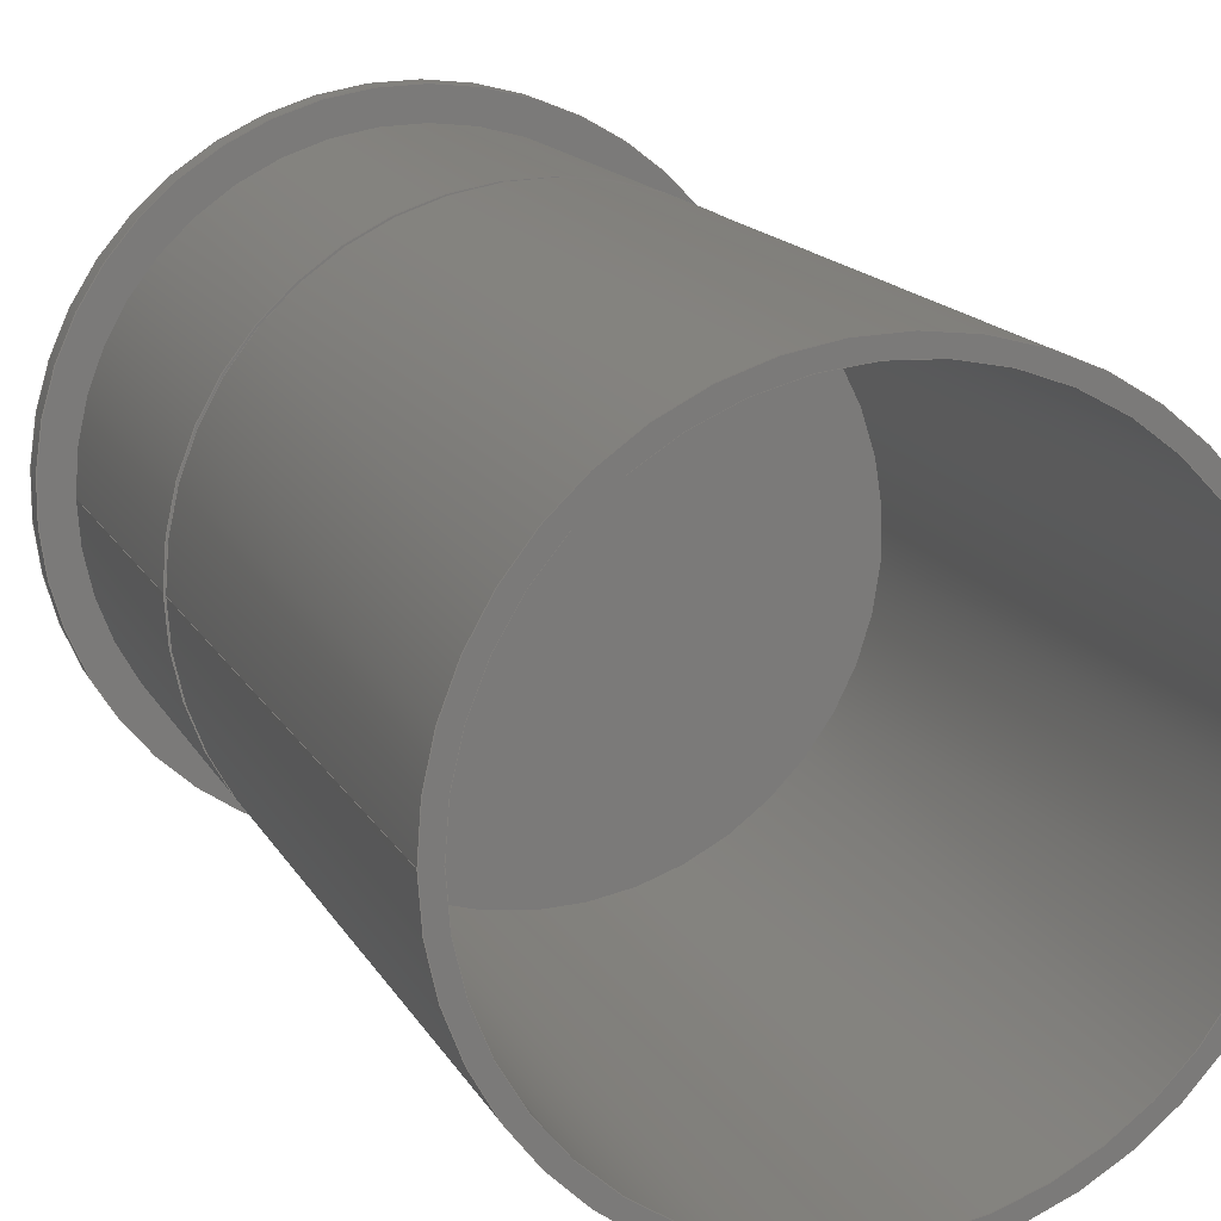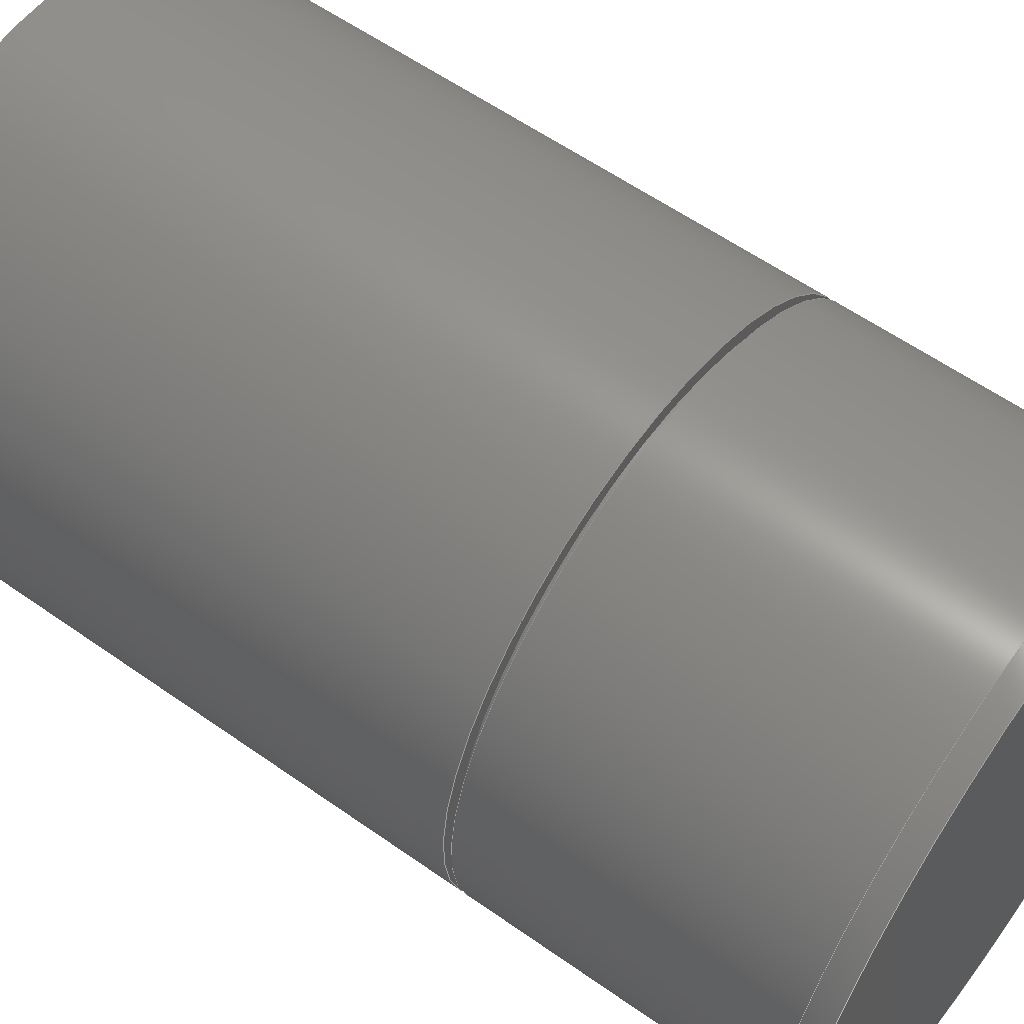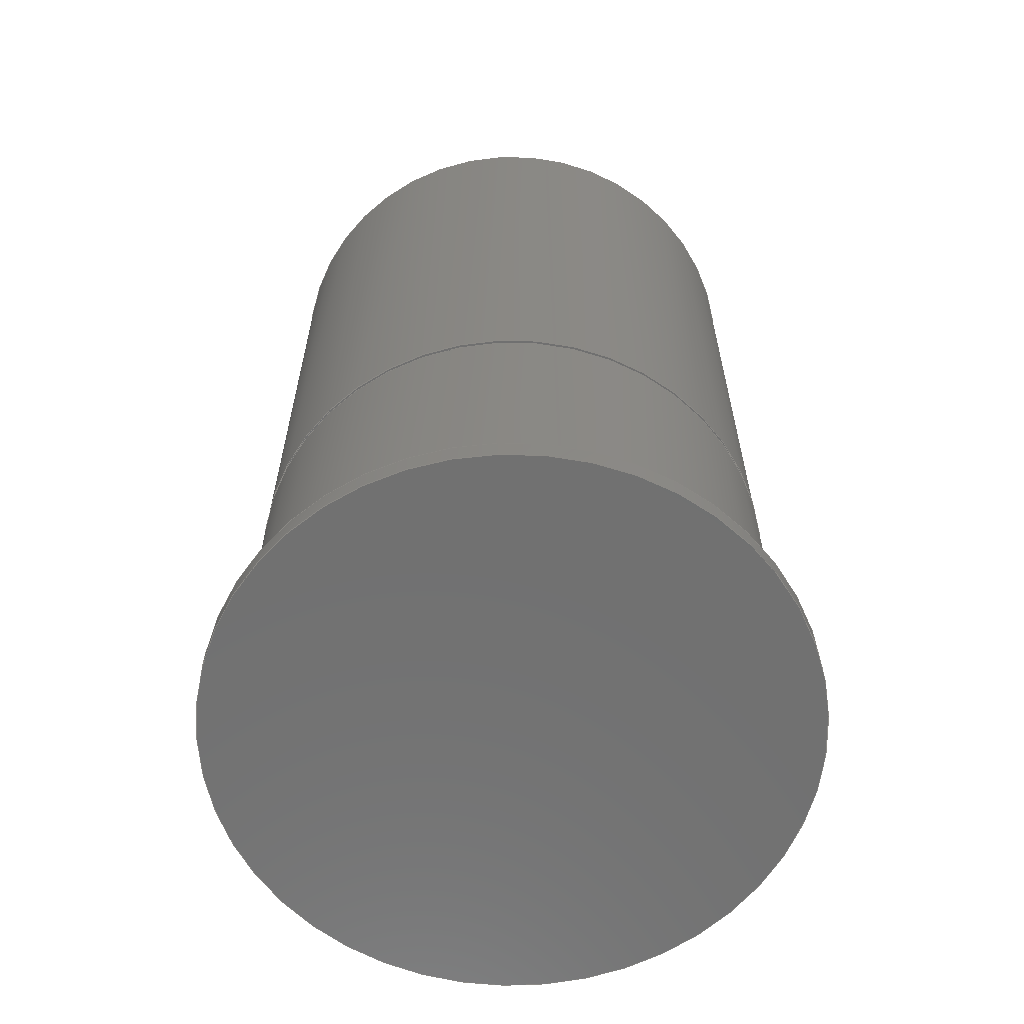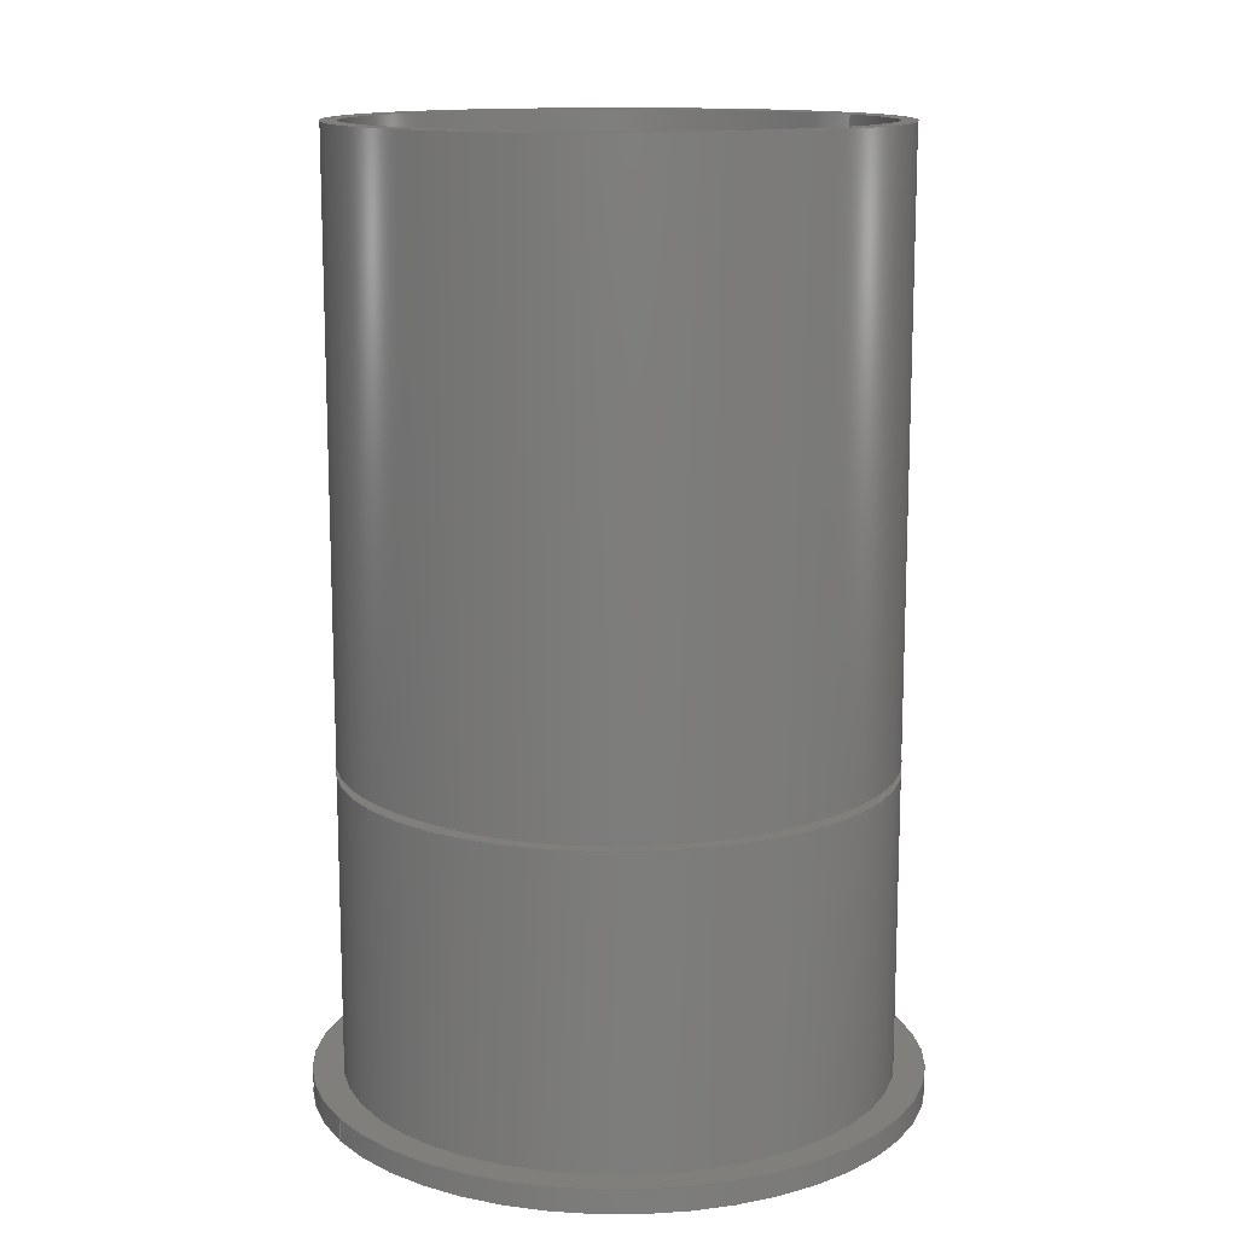
<metadata>
{"format":"step","ext":"step","renderer":"f3d","projection":"perspective","resolution":1024,"background":"white","views":[{"elev":14.9,"azim":160.7,"up":"+Z"},{"elev":58.0,"azim":-53.7,"up":"+Z"},{"elev":-62.5,"azim":-15.6,"up":"+Y"},{"elev":13.3,"azim":-30.1,"up":"+Y"}]}
</metadata>
<code>
ISO-10303-21;
DATA;
#1=MECHANICAL_DESIGN_GEOMETRIC_PRESENTATION_REPRESENTATION('',(#4,#5),
#260);
#2=SHAPE_REPRESENTATION_RELATIONSHIP('SRR','None',#267,#3);
#3=ADVANCED_BREP_SHAPE_REPRESENTATION('',(#6,#7),#259);
#4=STYLED_ITEM('',(#277),#6);
#5=STYLED_ITEM('',(#277),#7);
#6=MANIFOLD_SOLID_BREP('Body1',#135);
#7=MANIFOLD_SOLID_BREP('Body2',#136);
#8=FACE_BOUND('',#33,.T.);
#9=FACE_BOUND('',#36,.T.);
#10=FACE_BOUND('',#41,.T.);
#11=FACE_BOUND('',#43,.T.);
#12=PLANE('',#153);
#13=PLANE('',#157);
#14=PLANE('',#161);
#15=PLANE('',#162);
#16=PLANE('',#169);
#17=PLANE('',#170);
#18=FACE_OUTER_BOUND('',#29,.T.);
#19=FACE_OUTER_BOUND('',#30,.T.);
#20=FACE_OUTER_BOUND('',#31,.T.);
#21=FACE_OUTER_BOUND('',#32,.T.);
#22=FACE_OUTER_BOUND('',#34,.T.);
#23=FACE_OUTER_BOUND('',#35,.T.);
#24=FACE_OUTER_BOUND('',#37,.T.);
#25=FACE_OUTER_BOUND('',#38,.T.);
#26=FACE_OUTER_BOUND('',#39,.T.);
#27=FACE_OUTER_BOUND('',#40,.T.);
#28=FACE_OUTER_BOUND('',#42,.T.);
#29=EDGE_LOOP('',(#89,#90,#91,#92));
#30=EDGE_LOOP('',(#93));
#31=EDGE_LOOP('',(#94,#95,#96,#97));
#32=EDGE_LOOP('',(#98));
#33=EDGE_LOOP('',(#99));
#34=EDGE_LOOP('',(#100,#101,#102,#103));
#35=EDGE_LOOP('',(#104));
#36=EDGE_LOOP('',(#105));
#37=EDGE_LOOP('',(#106));
#38=EDGE_LOOP('',(#107,#108,#109,#110));
#39=EDGE_LOOP('',(#111,#112,#113,#114));
#40=EDGE_LOOP('',(#115));
#41=EDGE_LOOP('',(#116));
#42=EDGE_LOOP('',(#117));
#43=EDGE_LOOP('',(#118));
#44=LINE('',#225,#49);
#45=LINE('',#232,#50);
#46=LINE('',#239,#51);
#47=LINE('',#247,#52);
#48=LINE('',#253,#53);
#49=VECTOR('',#177,1.7);
#50=VECTOR('',#186,1.8);
#51=VECTOR('',#195,2);
#52=VECTOR('',#206,1.7);
#53=VECTOR('',#213,1.8);
#54=CIRCLE('',#151,1.7);
#55=CIRCLE('',#152,1.7);
#56=CIRCLE('',#155,1.8);
#57=CIRCLE('',#156,1.8);
#58=CIRCLE('',#159,2);
#59=CIRCLE('',#160,2);
#60=CIRCLE('',#164,1.7);
#61=CIRCLE('',#165,1.7);
#62=CIRCLE('',#167,1.8);
#63=CIRCLE('',#168,1.8);
#64=VERTEX_POINT('',#222);
#65=VERTEX_POINT('',#224);
#66=VERTEX_POINT('',#229);
#67=VERTEX_POINT('',#231);
#68=VERTEX_POINT('',#236);
#69=VERTEX_POINT('',#238);
#70=VERTEX_POINT('',#244);
#71=VERTEX_POINT('',#246);
#72=VERTEX_POINT('',#250);
#73=VERTEX_POINT('',#252);
#74=EDGE_CURVE('',#64,#64,#54,.T.);
#75=EDGE_CURVE('',#64,#65,#44,.T.);
#76=EDGE_CURVE('',#65,#65,#55,.T.);
#77=EDGE_CURVE('',#66,#66,#56,.T.);
#78=EDGE_CURVE('',#66,#67,#45,.T.);
#79=EDGE_CURVE('',#67,#67,#57,.T.);
#80=EDGE_CURVE('',#68,#68,#58,.T.);
#81=EDGE_CURVE('',#68,#69,#46,.T.);
#82=EDGE_CURVE('',#69,#69,#59,.T.);
#83=EDGE_CURVE('',#70,#70,#60,.T.);
#84=EDGE_CURVE('',#70,#71,#47,.T.);
#85=EDGE_CURVE('',#71,#71,#61,.T.);
#86=EDGE_CURVE('',#72,#72,#62,.T.);
#87=EDGE_CURVE('',#72,#73,#48,.T.);
#88=EDGE_CURVE('',#73,#73,#63,.T.);
#89=ORIENTED_EDGE('',*,*,#74,.F.);
#90=ORIENTED_EDGE('',*,*,#75,.T.);
#91=ORIENTED_EDGE('',*,*,#76,.F.);
#92=ORIENTED_EDGE('',*,*,#75,.F.);
#93=ORIENTED_EDGE('',*,*,#74,.T.);
#94=ORIENTED_EDGE('',*,*,#77,.F.);
#95=ORIENTED_EDGE('',*,*,#78,.T.);
#96=ORIENTED_EDGE('',*,*,#79,.F.);
#97=ORIENTED_EDGE('',*,*,#78,.F.);
#98=ORIENTED_EDGE('',*,*,#77,.T.);
#99=ORIENTED_EDGE('',*,*,#76,.T.);
#100=ORIENTED_EDGE('',*,*,#80,.F.);
#101=ORIENTED_EDGE('',*,*,#81,.T.);
#102=ORIENTED_EDGE('',*,*,#82,.T.);
#103=ORIENTED_EDGE('',*,*,#81,.F.);
#104=ORIENTED_EDGE('',*,*,#80,.T.);
#105=ORIENTED_EDGE('',*,*,#79,.T.);
#106=ORIENTED_EDGE('',*,*,#82,.F.);
#107=ORIENTED_EDGE('',*,*,#83,.F.);
#108=ORIENTED_EDGE('',*,*,#84,.T.);
#109=ORIENTED_EDGE('',*,*,#85,.T.);
#110=ORIENTED_EDGE('',*,*,#84,.F.);
#111=ORIENTED_EDGE('',*,*,#86,.F.);
#112=ORIENTED_EDGE('',*,*,#87,.T.);
#113=ORIENTED_EDGE('',*,*,#88,.T.);
#114=ORIENTED_EDGE('',*,*,#87,.F.);
#115=ORIENTED_EDGE('',*,*,#86,.T.);
#116=ORIENTED_EDGE('',*,*,#83,.T.);
#117=ORIENTED_EDGE('',*,*,#88,.F.);
#118=ORIENTED_EDGE('',*,*,#85,.F.);
#119=CYLINDRICAL_SURFACE('',#150,1.7);
#120=CYLINDRICAL_SURFACE('',#154,1.8);
#121=CYLINDRICAL_SURFACE('',#158,2);
#122=CYLINDRICAL_SURFACE('',#163,1.7);
#123=CYLINDRICAL_SURFACE('',#166,1.8);
#124=ADVANCED_FACE('',(#18),#119,.T.);
#125=ADVANCED_FACE('',(#19),#12,.T.);
#126=ADVANCED_FACE('',(#20),#120,.T.);
#127=ADVANCED_FACE('',(#21,#8),#13,.T.);
#128=ADVANCED_FACE('',(#22),#121,.T.);
#129=ADVANCED_FACE('',(#23,#9),#14,.T.);
#130=ADVANCED_FACE('',(#24),#15,.F.);
#131=ADVANCED_FACE('',(#25),#122,.F.);
#132=ADVANCED_FACE('',(#26),#123,.T.);
#133=ADVANCED_FACE('',(#27,#10),#16,.T.);
#134=ADVANCED_FACE('',(#28,#11),#17,.F.);
#135=CLOSED_SHELL('',(#124,#125,#126,#127,#128,#129,#130));
#136=CLOSED_SHELL('',(#131,#132,#133,#134));
#137=DERIVED_UNIT_ELEMENT(#139,1);
#138=DERIVED_UNIT_ELEMENT(#262,3);
#139=(
MASS_UNIT()
NAMED_UNIT(*)
SI_UNIT(.KILO.,.GRAM.)
);
#140=DERIVED_UNIT((#137,#138));
#141=MEASURE_REPRESENTATION_ITEM('density measure',
POSITIVE_RATIO_MEASURE(7850),#140);
#142=PROPERTY_DEFINITION_REPRESENTATION(#147,#144);
#143=PROPERTY_DEFINITION_REPRESENTATION(#148,#145);
#144=REPRESENTATION('material name',(#146),#259);
#145=REPRESENTATION('density',(#141),#259);
#146=DESCRIPTIVE_REPRESENTATION_ITEM('Steel','Steel');
#147=PROPERTY_DEFINITION('material property','material name',#269);
#148=PROPERTY_DEFINITION('material property','density of part',#269);
#149=AXIS2_PLACEMENT_3D('placement',#220,#171,#172);
#150=AXIS2_PLACEMENT_3D('',#221,#173,#174);
#151=AXIS2_PLACEMENT_3D('',#223,#175,#176);
#152=AXIS2_PLACEMENT_3D('',#226,#178,#179);
#153=AXIS2_PLACEMENT_3D('',#227,#180,#181);
#154=AXIS2_PLACEMENT_3D('',#228,#182,#183);
#155=AXIS2_PLACEMENT_3D('',#230,#184,#185);
#156=AXIS2_PLACEMENT_3D('',#233,#187,#188);
#157=AXIS2_PLACEMENT_3D('',#234,#189,#190);
#158=AXIS2_PLACEMENT_3D('',#235,#191,#192);
#159=AXIS2_PLACEMENT_3D('',#237,#193,#194);
#160=AXIS2_PLACEMENT_3D('',#240,#196,#197);
#161=AXIS2_PLACEMENT_3D('',#241,#198,#199);
#162=AXIS2_PLACEMENT_3D('',#242,#200,#201);
#163=AXIS2_PLACEMENT_3D('',#243,#202,#203);
#164=AXIS2_PLACEMENT_3D('',#245,#204,#205);
#165=AXIS2_PLACEMENT_3D('',#248,#207,#208);
#166=AXIS2_PLACEMENT_3D('',#249,#209,#210);
#167=AXIS2_PLACEMENT_3D('',#251,#211,#212);
#168=AXIS2_PLACEMENT_3D('',#254,#214,#215);
#169=AXIS2_PLACEMENT_3D('',#255,#216,#217);
#170=AXIS2_PLACEMENT_3D('',#256,#218,#219);
#171=DIRECTION('axis',(0,0,1));
#172=DIRECTION('refdir',(1,0,0));
#173=DIRECTION('center_axis',(0,1,0));
#174=DIRECTION('ref_axis',(-1,0,0));
#175=DIRECTION('center_axis',(0,1,0));
#176=DIRECTION('ref_axis',(-1,0,0));
#177=DIRECTION('',(0,-1,0));
#178=DIRECTION('center_axis',(0,-1,0));
#179=DIRECTION('ref_axis',(-1,0,0));
#180=DIRECTION('center_axis',(0,1,0));
#181=DIRECTION('ref_axis',(-1,0,0));
#182=DIRECTION('center_axis',(0,1,0));
#183=DIRECTION('ref_axis',(-1,0,0));
#184=DIRECTION('center_axis',(0,1,0));
#185=DIRECTION('ref_axis',(-1,0,0));
#186=DIRECTION('',(0,-1,0));
#187=DIRECTION('center_axis',(0,-1,0));
#188=DIRECTION('ref_axis',(-1,0,0));
#189=DIRECTION('center_axis',(0,1,0));
#190=DIRECTION('ref_axis',(-1,0,0));
#191=DIRECTION('center_axis',(0,1,0));
#192=DIRECTION('ref_axis',(1,0,0));
#193=DIRECTION('center_axis',(0,1,0));
#194=DIRECTION('ref_axis',(1,0,0));
#195=DIRECTION('',(0,-1,0));
#196=DIRECTION('center_axis',(0,1,0));
#197=DIRECTION('ref_axis',(1,0,0));
#198=DIRECTION('center_axis',(0,1,0));
#199=DIRECTION('ref_axis',(1,0,0));
#200=DIRECTION('center_axis',(0,1,0));
#201=DIRECTION('ref_axis',(1,0,0));
#202=DIRECTION('center_axis',(0,1,0));
#203=DIRECTION('ref_axis',(-1,0,0));
#204=DIRECTION('center_axis',(0,-1,0));
#205=DIRECTION('ref_axis',(-1,0,0));
#206=DIRECTION('',(0,-1,0));
#207=DIRECTION('center_axis',(0,-1,0));
#208=DIRECTION('ref_axis',(-1,0,0));
#209=DIRECTION('center_axis',(0,1,0));
#210=DIRECTION('ref_axis',(-1,0,0));
#211=DIRECTION('center_axis',(0,1,0));
#212=DIRECTION('ref_axis',(-1,0,0));
#213=DIRECTION('',(0,-1,0));
#214=DIRECTION('center_axis',(0,1,0));
#215=DIRECTION('ref_axis',(-1,0,0));
#216=DIRECTION('center_axis',(0,1,0));
#217=DIRECTION('ref_axis',(-1,0,0));
#218=DIRECTION('center_axis',(0,1,0));
#219=DIRECTION('ref_axis',(-1,0,0));
#220=CARTESIAN_POINT('',(0,0,0));
#221=CARTESIAN_POINT('Origin',(0,2.15,0));
#222=CARTESIAN_POINT('',(1.7,2.2,-2.082e-16));
#223=CARTESIAN_POINT('Origin',(0,2.2,0));
#224=CARTESIAN_POINT('',(1.7,2.15,-2.082e-16));
#225=CARTESIAN_POINT('',(1.7,2.15,-2.082e-16));
#226=CARTESIAN_POINT('Origin',(0,2.15,0));
#227=CARTESIAN_POINT('Origin',(0,2.2,0));
#228=CARTESIAN_POINT('Origin',(0,0.15,0));
#229=CARTESIAN_POINT('',(1.8,2.15,-2.204e-16));
#230=CARTESIAN_POINT('Origin',(0,2.15,0));
#231=CARTESIAN_POINT('',(1.8,0.15,-2.204e-16));
#232=CARTESIAN_POINT('',(1.8,0.15,-2.204e-16));
#233=CARTESIAN_POINT('Origin',(0,0.15,0));
#234=CARTESIAN_POINT('Origin',(0,2.15,0));
#235=CARTESIAN_POINT('Origin',(0,0,0));
#236=CARTESIAN_POINT('',(-2,0.15,2.449e-16));
#237=CARTESIAN_POINT('Origin',(0,0.15,0));
#238=CARTESIAN_POINT('',(-2,0,2.449e-16));
#239=CARTESIAN_POINT('',(-2,0,2.449e-16));
#240=CARTESIAN_POINT('Origin',(0,0,0));
#241=CARTESIAN_POINT('Origin',(0,0.15,0));
#242=CARTESIAN_POINT('Origin',(0,0,0));
#243=CARTESIAN_POINT('Origin',(0,2.2,0));
#244=CARTESIAN_POINT('',(1.7,6.2,-2.082e-16));
#245=CARTESIAN_POINT('Origin',(0,6.2,0));
#246=CARTESIAN_POINT('',(1.7,2.2,-2.082e-16));
#247=CARTESIAN_POINT('',(1.7,2.2,-2.082e-16));
#248=CARTESIAN_POINT('Origin',(0,2.2,0));
#249=CARTESIAN_POINT('Origin',(0,2.2,0));
#250=CARTESIAN_POINT('',(1.8,6.2,-2.204e-16));
#251=CARTESIAN_POINT('Origin',(0,6.2,0));
#252=CARTESIAN_POINT('',(1.8,2.2,-2.204e-16));
#253=CARTESIAN_POINT('',(1.8,2.2,-2.204e-16));
#254=CARTESIAN_POINT('Origin',(0,2.2,0));
#255=CARTESIAN_POINT('Origin',(0,6.2,0));
#256=CARTESIAN_POINT('Origin',(0,2.2,0));
#257=UNCERTAINTY_MEASURE_WITH_UNIT(LENGTH_MEASURE(0.001),#261,
'DISTANCE_ACCURACY_VALUE',
'Maximum model space distance between geometric entities at asserted c
onnectivities');
#258=UNCERTAINTY_MEASURE_WITH_UNIT(LENGTH_MEASURE(0.001),#261,
'DISTANCE_ACCURACY_VALUE',
'Maximum model space distance between geometric entities at asserted c
onnectivities');
#259=(
GEOMETRIC_REPRESENTATION_CONTEXT(3)
GLOBAL_UNCERTAINTY_ASSIGNED_CONTEXT((#257))
GLOBAL_UNIT_ASSIGNED_CONTEXT((#261,#263,#264))
REPRESENTATION_CONTEXT('','3D')
);
#260=(
GEOMETRIC_REPRESENTATION_CONTEXT(3)
GLOBAL_UNCERTAINTY_ASSIGNED_CONTEXT((#258))
GLOBAL_UNIT_ASSIGNED_CONTEXT((#261,#263,#264))
REPRESENTATION_CONTEXT('','3D')
);
#261=(
LENGTH_UNIT()
NAMED_UNIT(*)
SI_UNIT(.CENTI.,.METRE.)
);
#262=(
LENGTH_UNIT()
NAMED_UNIT(*)
SI_UNIT($,.METRE.)
);
#263=(
NAMED_UNIT(*)
PLANE_ANGLE_UNIT()
SI_UNIT($,.RADIAN.)
);
#264=(
NAMED_UNIT(*)
SI_UNIT($,.STERADIAN.)
SOLID_ANGLE_UNIT()
);
#265=SHAPE_DEFINITION_REPRESENTATION(#266,#267);
#266=PRODUCT_DEFINITION_SHAPE('',$,#269);
#267=SHAPE_REPRESENTATION('',(#149),#259);
#268=PRODUCT_DEFINITION_CONTEXT('part definition',#273,'design');
#269=PRODUCT_DEFINITION('Untitled','Untitled',#270,#268);
#270=PRODUCT_DEFINITION_FORMATION('',$,#275);
#271=PRODUCT_RELATED_PRODUCT_CATEGORY('Untitled','Untitled',(#275));
#272=APPLICATION_PROTOCOL_DEFINITION('international standard',
'automotive_design',2009,#273);
#273=APPLICATION_CONTEXT(
'Core Data for Automotive Mechanical Design Process');
#274=PRODUCT_CONTEXT('part definition',#273,'mechanical');
#275=PRODUCT('Untitled','Untitled',$,(#274));
#276=PRESENTATION_STYLE_ASSIGNMENT((#278));
#277=PRESENTATION_STYLE_ASSIGNMENT((#279));
#278=SURFACE_STYLE_USAGE(.BOTH.,#280);
#279=SURFACE_STYLE_USAGE(.BOTH.,#281);
#280=SURFACE_SIDE_STYLE('',(#282));
#281=SURFACE_SIDE_STYLE('',(#283));
#282=SURFACE_STYLE_FILL_AREA(#284);
#283=SURFACE_STYLE_FILL_AREA(#285);
#284=FILL_AREA_STYLE('Steel - Satin',(#286));
#285=FILL_AREA_STYLE('Stainless Steel - Polished',(#287));
#286=FILL_AREA_STYLE_COLOUR('Steel - Satin',#288);
#287=FILL_AREA_STYLE_COLOUR('Stainless Steel - Polished',#289);
#288=COLOUR_RGB('Steel - Satin',0.6275,0.6275,0.6275);
#289=COLOUR_RGB('Stainless Steel - Polished',0.7961,0.7961,
0.7961);
ENDSEC;
END-ISO-10303-21;

</code>
